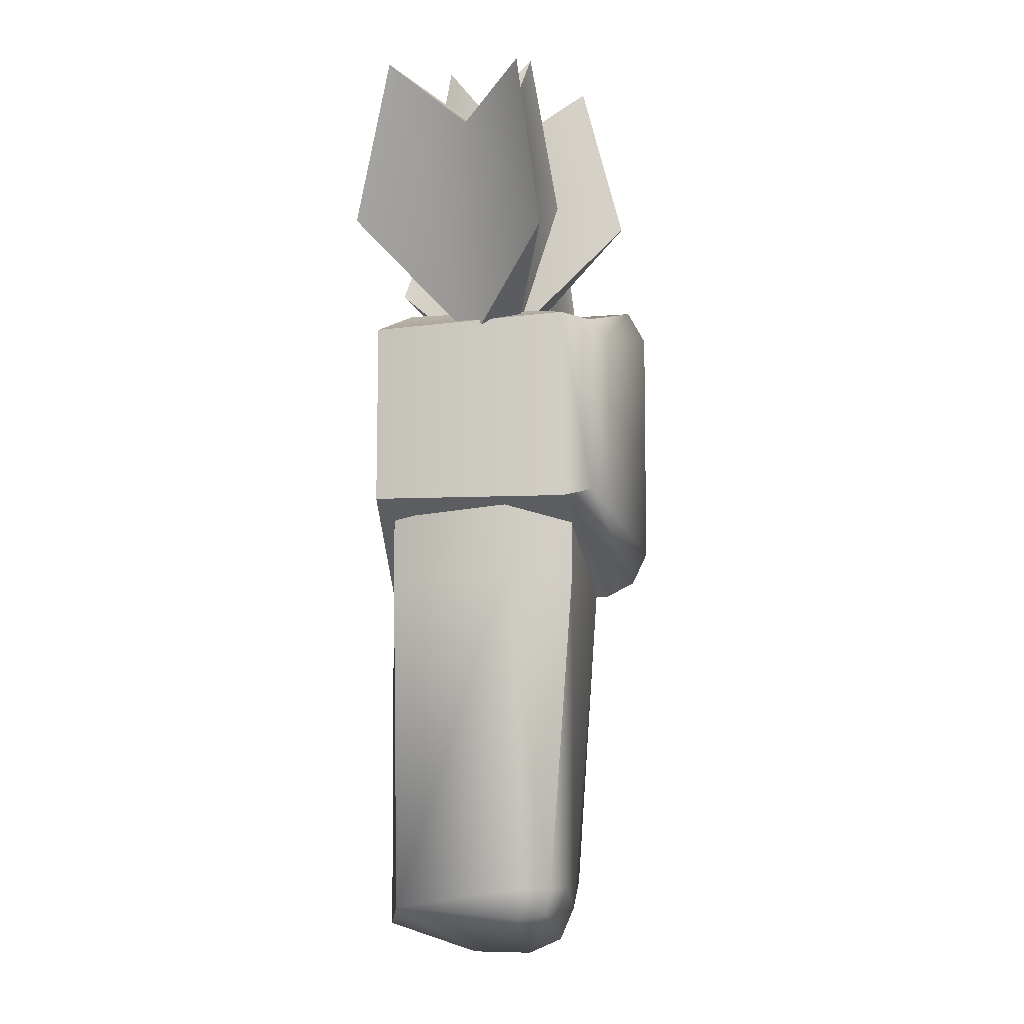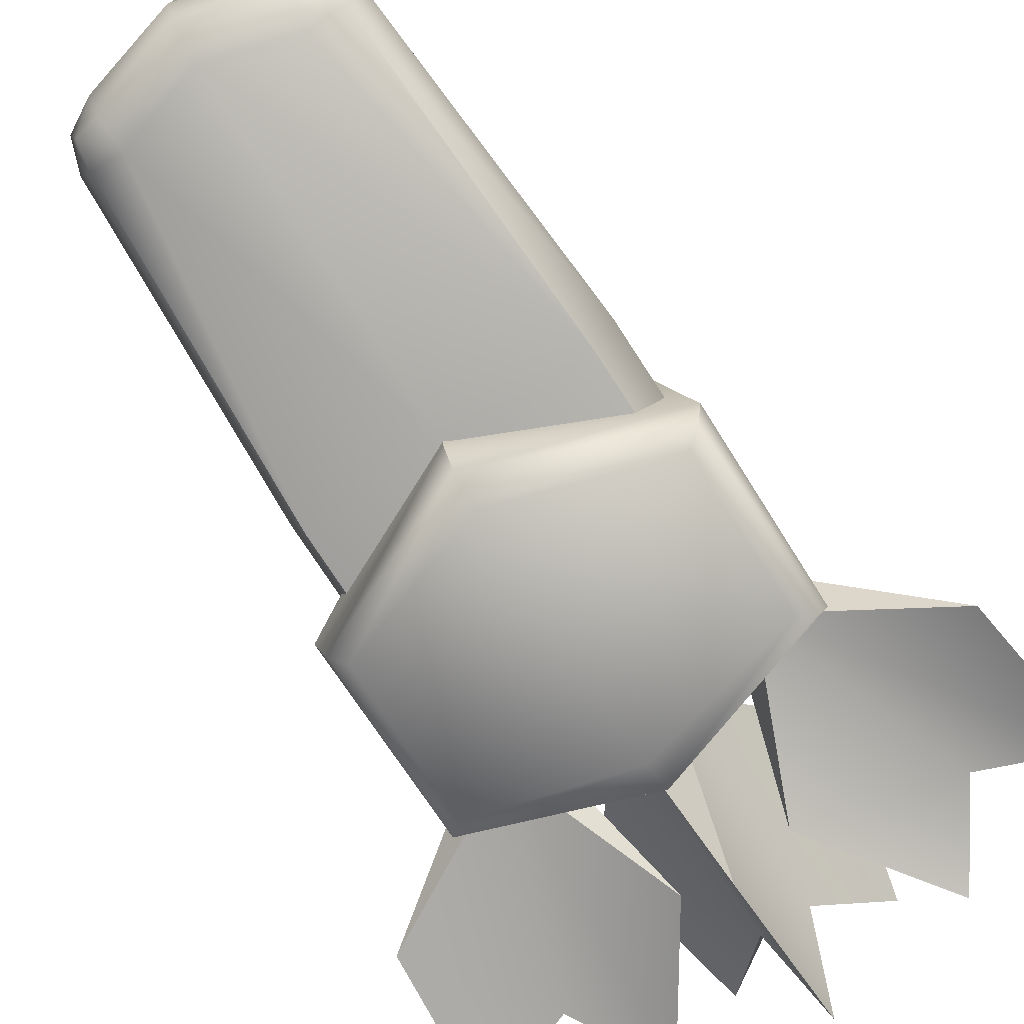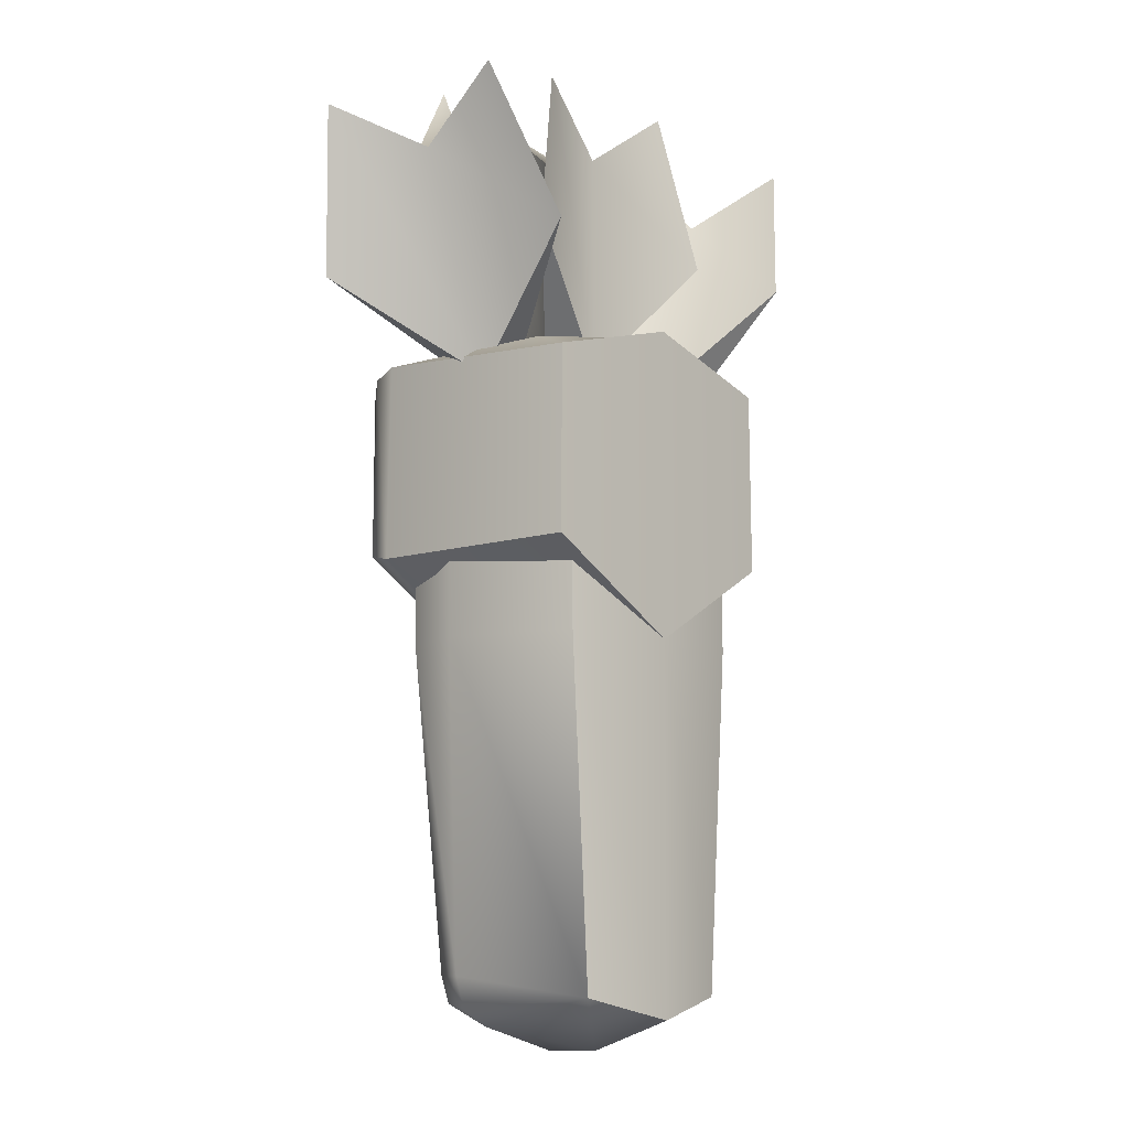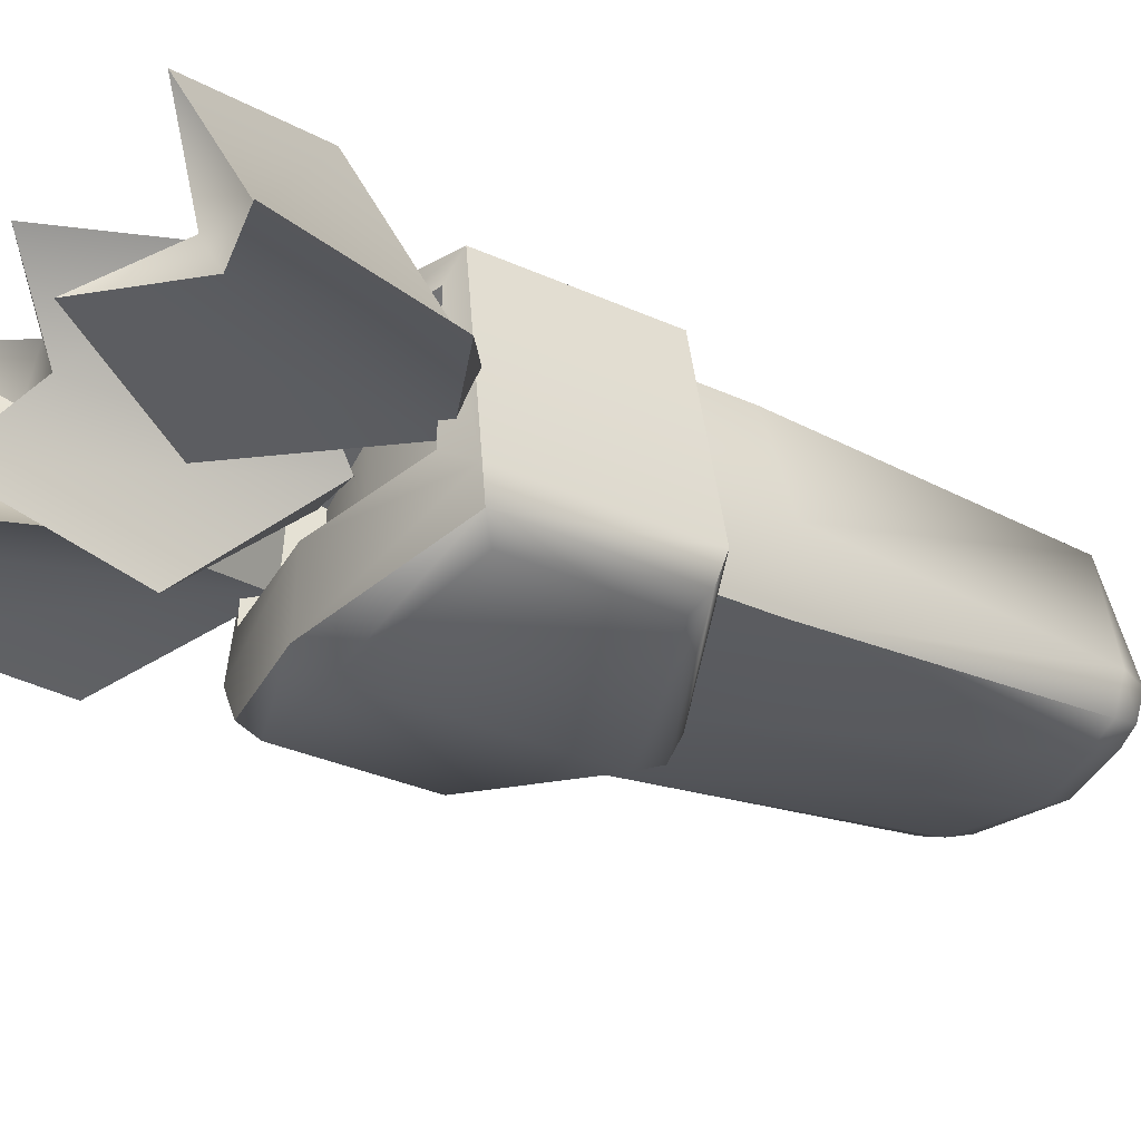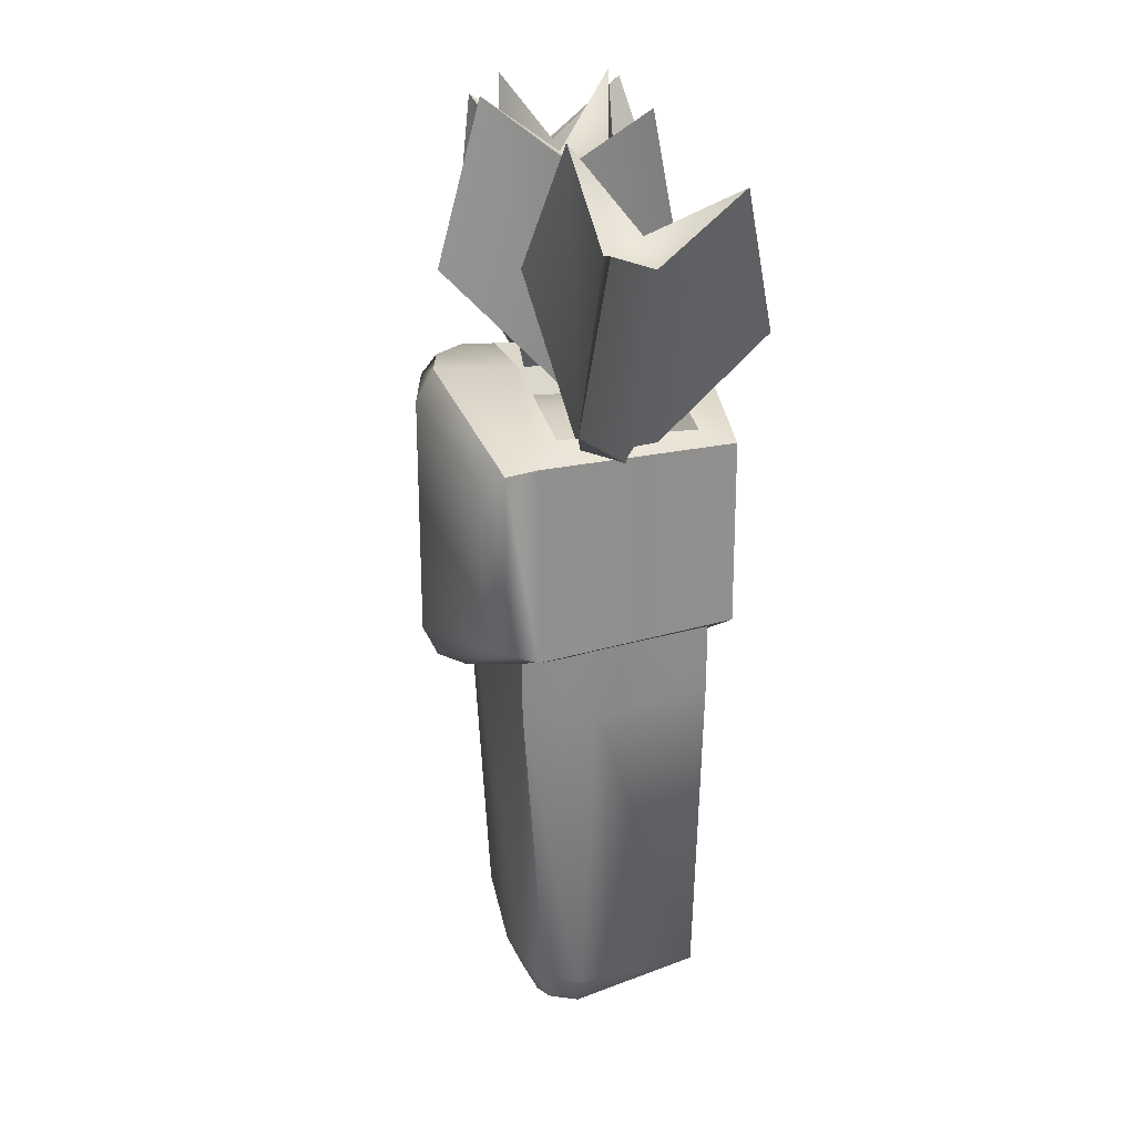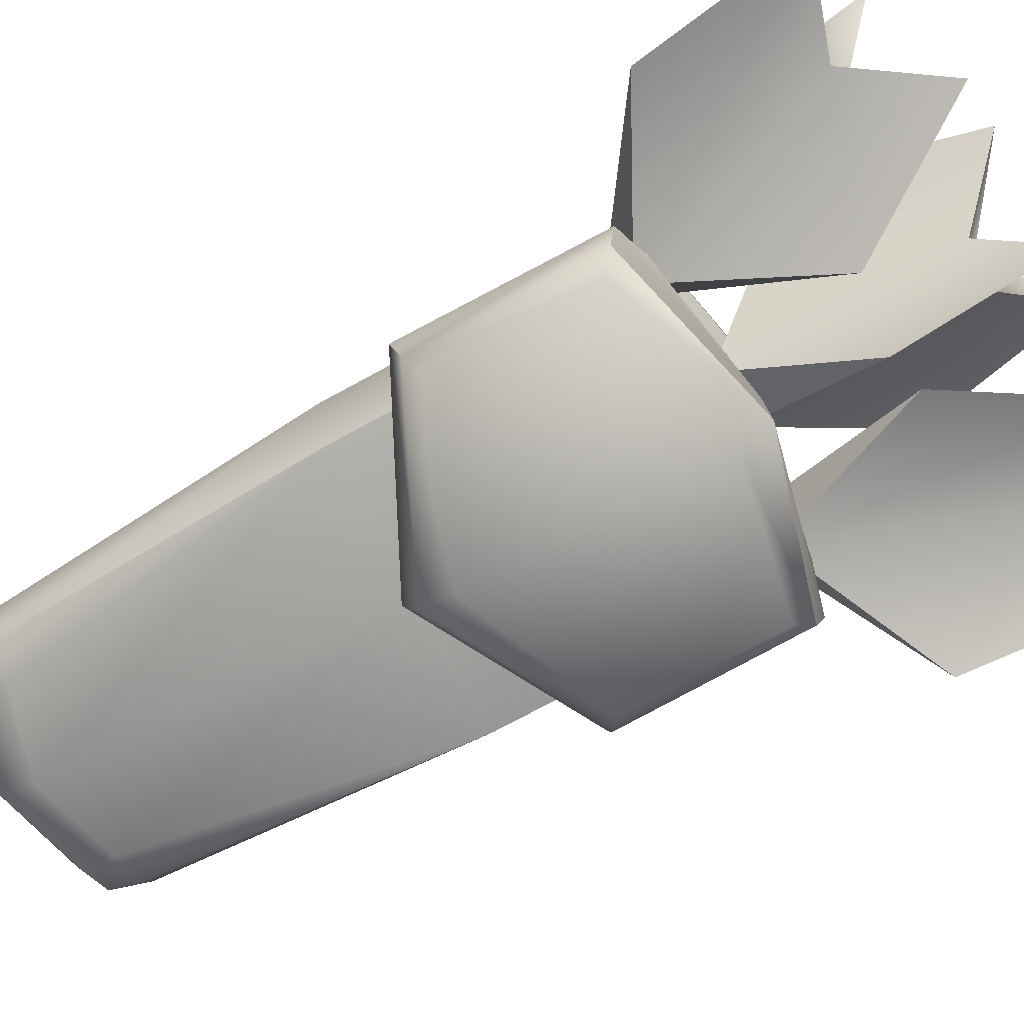
<metadata>
{"format":"obj","ext":"obj","renderer":"f3d","projection":"perspective","resolution":1024,"background":"white","views":[{"elev":-8.4,"azim":95.9,"up":"+Y"},{"elev":-75.1,"azim":32.9,"up":"+Z"},{"elev":-10.5,"azim":-46.8,"up":"+Y"},{"elev":-31.4,"azim":-123.3,"up":"+Z"},{"elev":25.0,"azim":-103.5,"up":"+Y"},{"elev":-74.8,"azim":118.6,"up":"+Z"}]}
</metadata>
<code>
o quiver_green_Cube.7743
v 0.05676 -0.2846 -0.03711
v 0.05299 -0.2543 -0.06748
v 0.08323 -0.2547 -0.0354
v 0.05523 -0.275 -0.05897
v 0.07087 -0.2712 -0.05446
v 0.07377 -0.2545 -0.05793
v 0.07569 -0.2738 -0.03649
v 0.08414 -0.05232 -0.07347
v 0.09692 -0.05252 -0.03017
v 0.05612 -0.2673 0.04612
v 0.07003 -0.0527 0.04719
v -0.05675 -0.2846 -0.03707
v -0.08322 -0.2547 -0.03534
v -0.053 -0.2543 -0.06744
v -0.07568 -0.2738 -0.03644
v -0.07088 -0.2712 -0.05441
v -0.07378 -0.2545 -0.05788
v -0.05523 -0.275 -0.05893
v -0.08415 -0.05232 -0.07341
v -0.09689 -0.05252 -0.0301
v -0.05607 -0.2673 0.04617
v -0.06997 -0.0527 0.04725
v 0.113 -0.001872 -0.06973
v 0.09785 0.009671 -0.0993
v 0.1076 0.002646 -0.08848
v 0.09766 0.1064 -0.09934
v 0.08696 0.1275 -0.0524
v 0.1071 0.1157 -0.08741
v 0.08964 0.001165 0.05645
v 0.08543 0.1258 0.03346
v -0.113 -0.001872 -0.06965
v -0.09787 0.009671 -0.09923
v -0.1076 0.002646 -0.08841
v -0.08695 0.1275 -0.05234
v -0.09768 0.1064 -0.09927
v -0.1071 0.1157 -0.08733
v -0.08957 0.001164 0.05653
v -0.08538 0.1258 0.03352
v 3.1e-05 -0.05263 0.05867
v 2.2e-05 0.1433 0.03118
v -1.8e-05 -0.02725 -0.1194
v -9e-06 -0.05693 -0.09146
v -1.5e-05 -0.04724 -0.11
v -1.8e-05 0.125 -0.1194
v 7e-06 0.1433 -0.05689
v -1.5e-05 0.1452 -0.1082
v 1.7e-05 -0.2994 0.00026
v 2.6e-05 -0.2806 0.0578
v 4e-06 -0.3001 -0.03746
v -3e-06 -0.2907 -0.05865
v -6e-06 -0.2698 -0.06761
v -7e-06 -0.05221 -0.08473
v 0.08428 0.08462 -0.07336
v 0.09692 0.08466 -0.03011
v 0.06999 0.08462 0.04724
v -0.08428 0.08462 -0.0733
v -0.09689 0.08466 -0.03004
v -0.06993 0.08462 0.0473
v -7e-06 0.08458 -0.08473
v 0.1114 0.1203 -0.06905
v 0.08893 0.1165 0.05623
v -0.08887 0.1165 0.0563
v -0.1114 0.1203 -0.06897
v 3.1e-05 0.1416 0.05971
v 9e-06 0.1114 -0.0422
v 1.9e-05 0.1118 0.007613
v 0.06249 0.09913 -0.03928
v 0.06163 0.09792 0.008163
v -0.06159 0.09792 0.008199
v -0.06248 0.09913 -0.03924
v -0.01602 0.127 -0.02665
v -0.01519 0.2695 -0.02617
v 6e-06 0.127 0.001098
v 6e-06 0.2695 0.000142
v 0.01603 0.127 -0.02665
v 0.0152 0.2695 -0.02617
v -0.07499 0.2069 0.0259
v -0.05153 0.3086 0.01235
v 6e-06 0.2069 -0.104
v 6e-06 0.3086 -0.07691
v 0.075 0.2069 0.0259
v 0.05154 0.3086 0.01235
v 0.09093 0.1082 -0.008152
v 0.1389 0.2423 -0.00863
v 0.07587 0.1136 -0.0359
v 0.1246 0.2475 -0.03494
v 0.06082 0.1191 -0.008152
v 0.1103 0.2527 -0.00863
v 0.1737 0.163 -0.0607
v 0.1864 0.2667 -0.04715
v 0.1032 0.1887 0.0692
v 0.138 0.2843 0.0421
v 0.03272 0.2143 -0.0607
v 0.08956 0.3019 -0.04715
v -0.06081 0.1191 -0.008152
v -0.1103 0.2527 -0.00863
v -0.07586 0.1136 -0.0359
v -0.1246 0.2475 -0.03494
v -0.09092 0.1082 -0.008152
v -0.1389 0.2423 -0.00863
v -0.0327 0.2143 -0.0607
v -0.08955 0.3019 -0.04715
v -0.1032 0.1887 0.0692
v -0.138 0.2843 0.0421
v -0.1736 0.163 -0.0607
v -0.1864 0.2667 -0.04715
f 72 78 74
f 73 74 78 77
f 79 80 76 75
f 76 80 72
f 71 72 80 79
f 81 82 74 73
f 74 82 76
f 75 76 82 81
f 77 78 72 71
f 72 74 76
f 73 77 71
f 71 79 75
f 75 81 73
f 84 90 86
f 85 86 90 89
f 91 92 88 87
f 88 92 84
f 83 84 92 91
f 93 94 86 85
f 86 94 88
f 87 88 94 93
f 89 90 84 83
f 84 86 88
f 85 89 83
f 83 91 87
f 87 93 85
f 96 102 98
f 97 98 102 101
f 103 104 100 99
f 100 104 96
f 95 96 104 103
f 105 106 98 97
f 98 106 100
f 99 100 106 105
f 101 102 96 95
f 96 98 100
f 97 101 95
f 95 103 99
f 99 105 97
f 51 52 8 2
f 21 20 13
f 3 9 10
f 48 39 22 21
f 41 44 26 24
f 32 35 44 41
f 34 38 69 70
f 37 62 63 31
f 29 61 64 39
f 39 64 62 37
f 23 60 61 29
f 38 40 66 69
f 39 37 31 42
f 1 4 5 7
f 2 6 5 4
f 3 7 5 6
f 12 15 16 18
f 13 17 16 15
f 14 18 16 17
f 10 1 7
f 10 7 3
f 2 8 6
f 6 8 9 3
f 11 10 9
f 47 10 48
f 20 21 22
f 12 21 15
f 15 21 13
f 19 14 17
f 19 17 13 20
f 49 12 18 50
f 50 18 14 51
f 47 21 12 49
f 24 26 28 25
f 25 28 60 23
f 35 32 33 36
f 36 33 31 63
f 42 31 33 43
f 43 33 32 41
f 45 60 28 46
f 46 28 26 44
f 23 42 43 25
f 25 43 41 24
f 63 45 46 36
f 36 46 44 35
f 29 39 42 23
f 10 47 49 1
f 4 50 51 2
f 1 49 50 4
f 21 47 48
f 10 11 39 48
f 14 19 52 51
f 8 52 59 53
f 22 39 58
f 39 11 55
f 11 9 54 55
f 9 8 53 54
f 19 20 57 56
f 20 22 58 57
f 52 19 56 59
f 27 30 61 60
f 45 27 60
f 38 34 63 62
f 34 45 63
f 40 38 62 64
f 30 40 64 61
f 66 68 67 65
f 69 66 65 70
f 30 27 67 68
f 40 30 68 66
f 45 34 70 65
f 27 45 65 67

</code>
